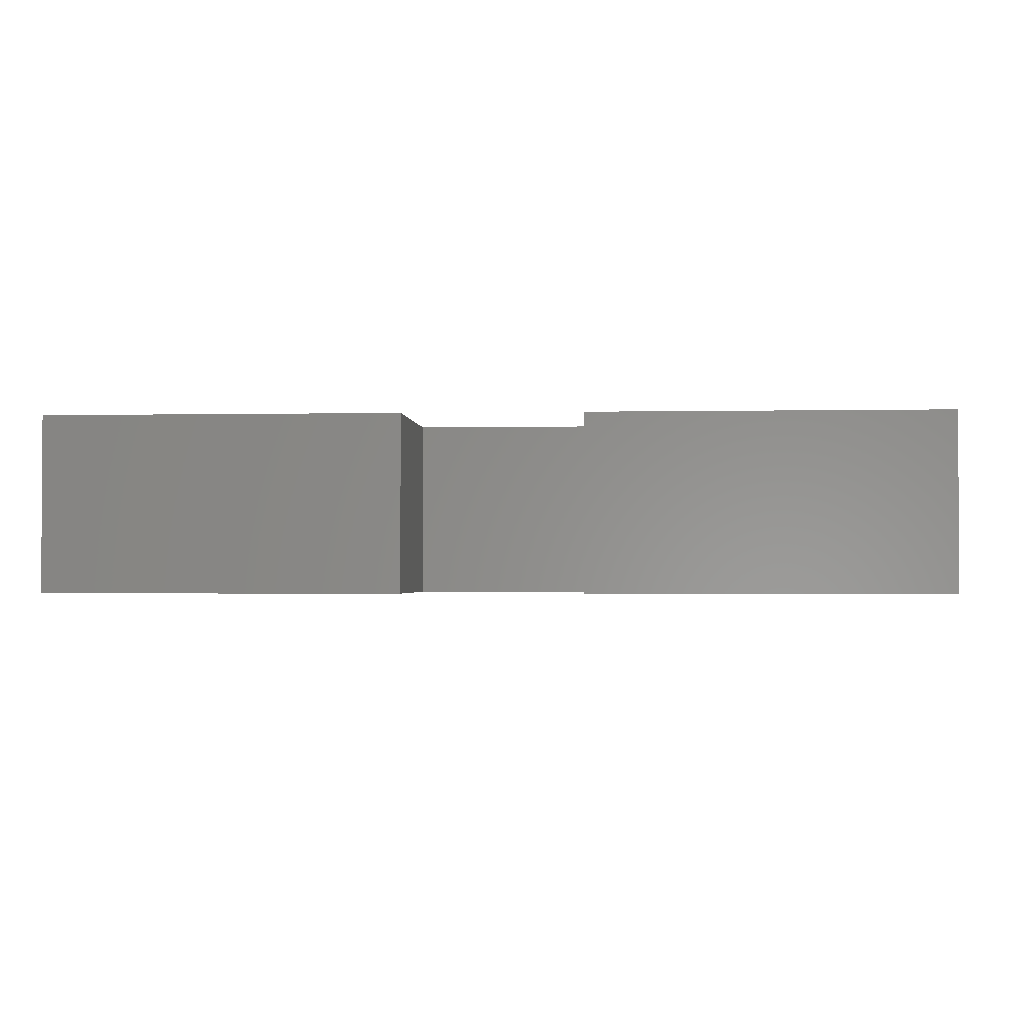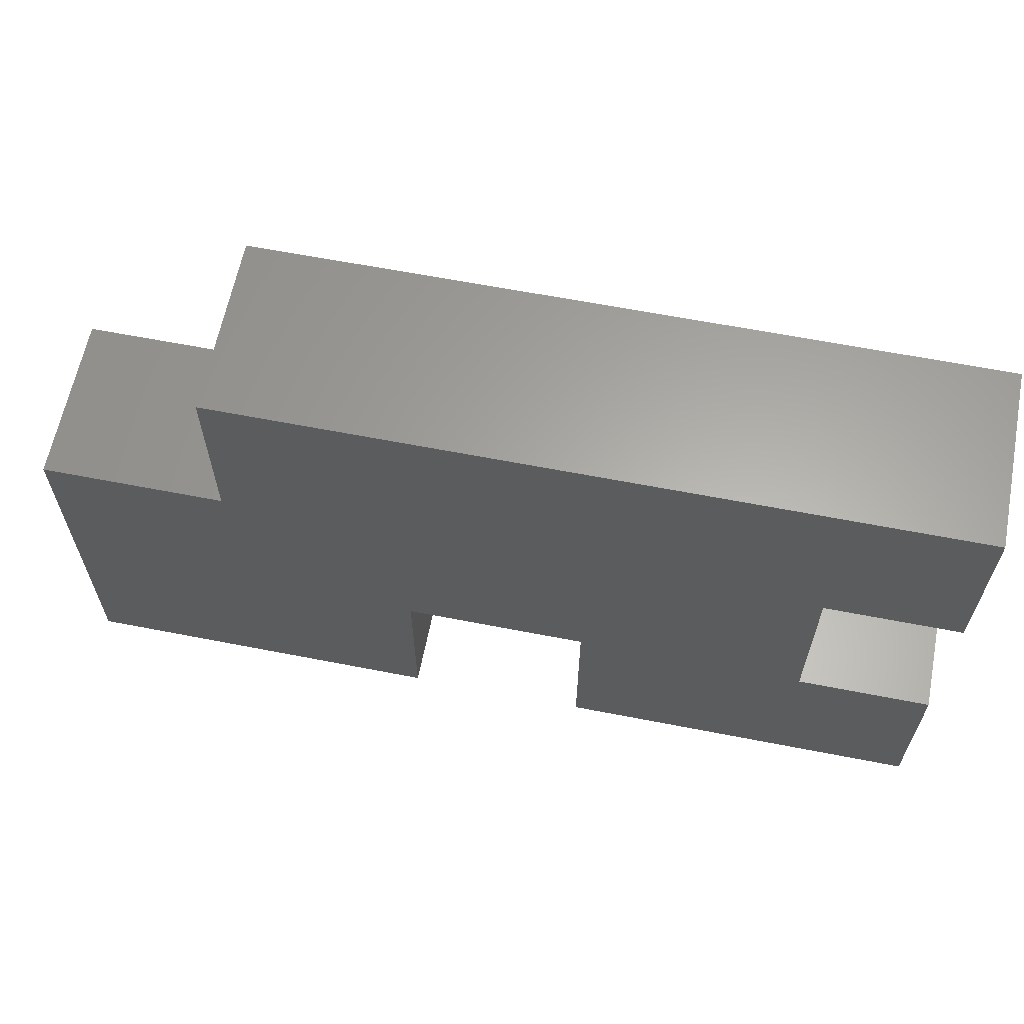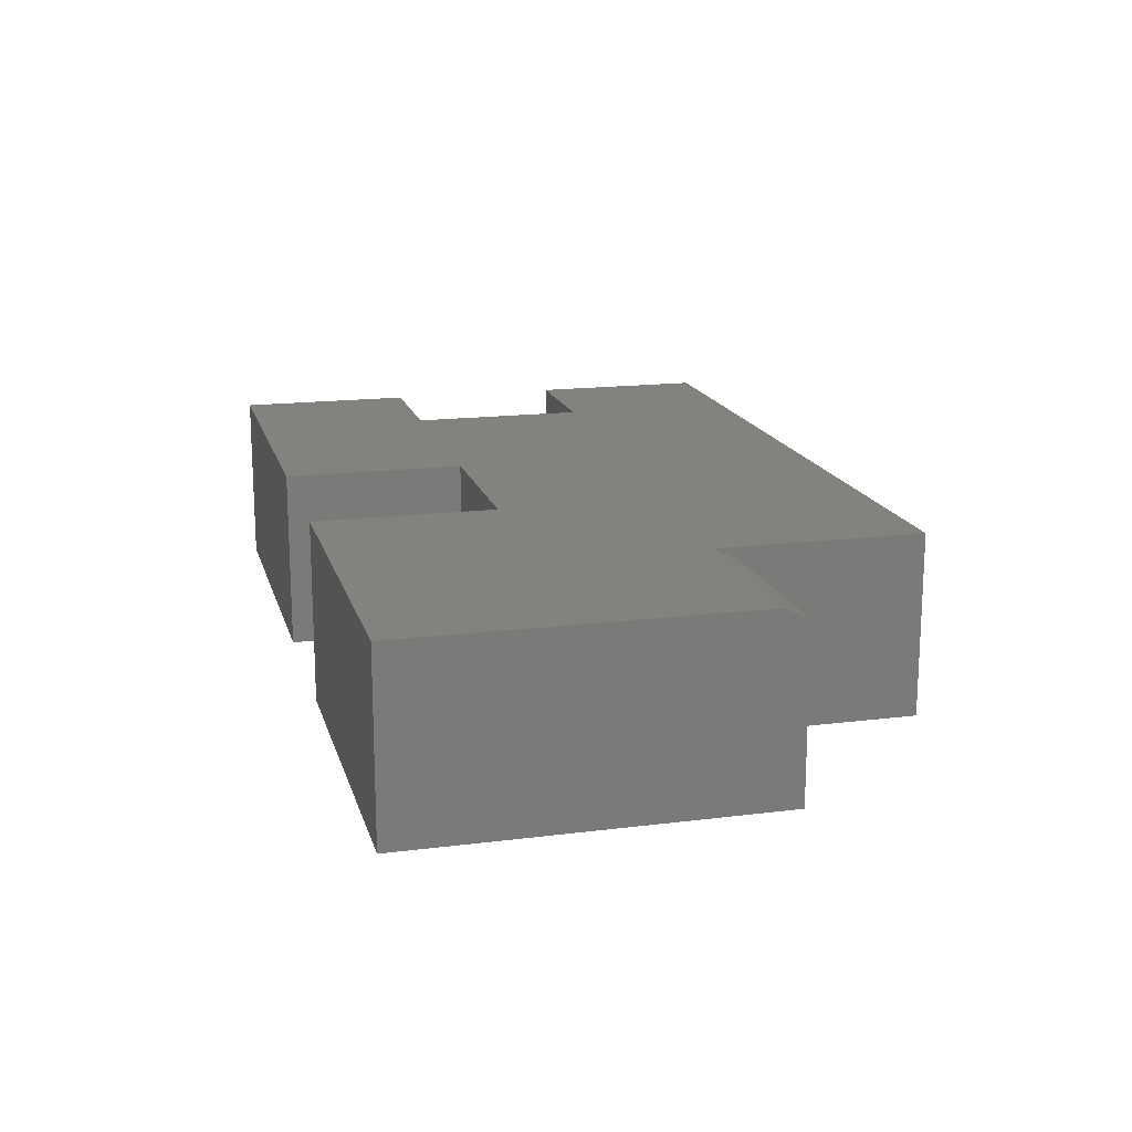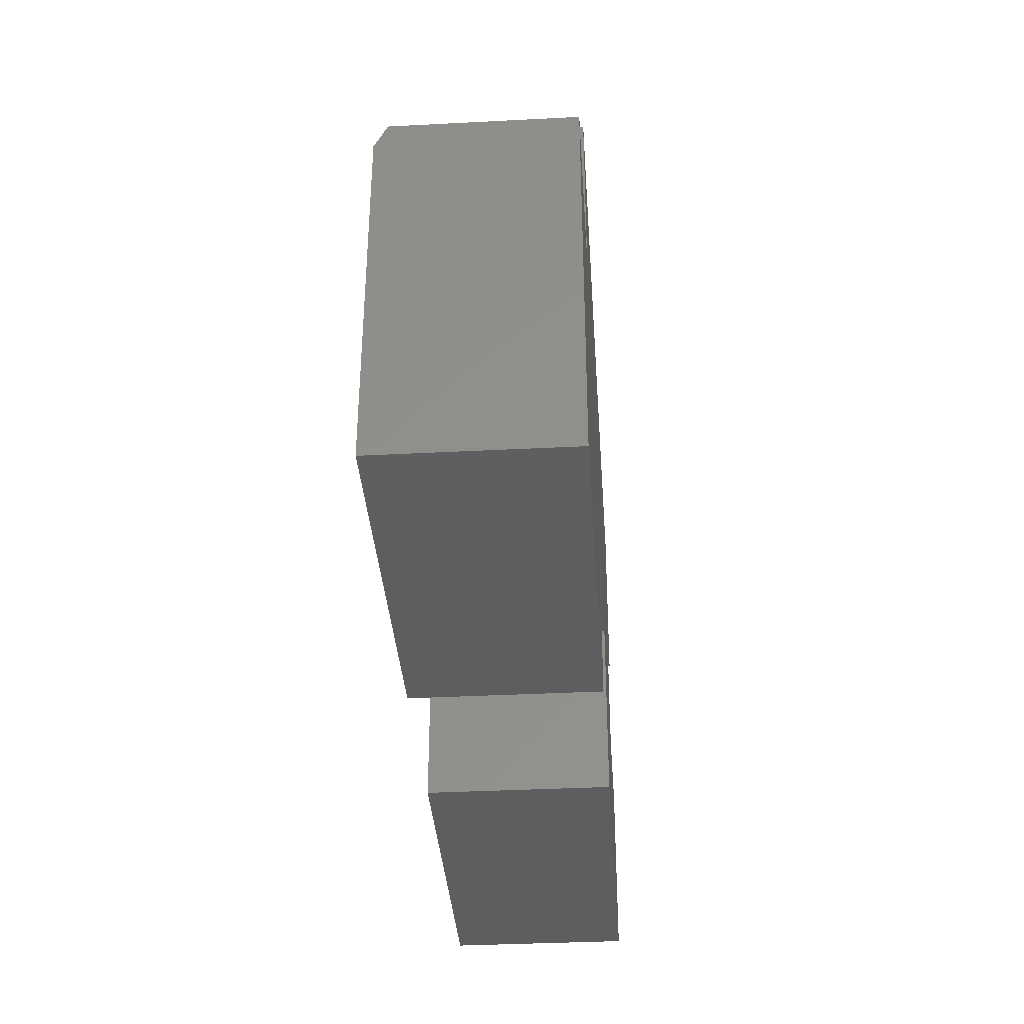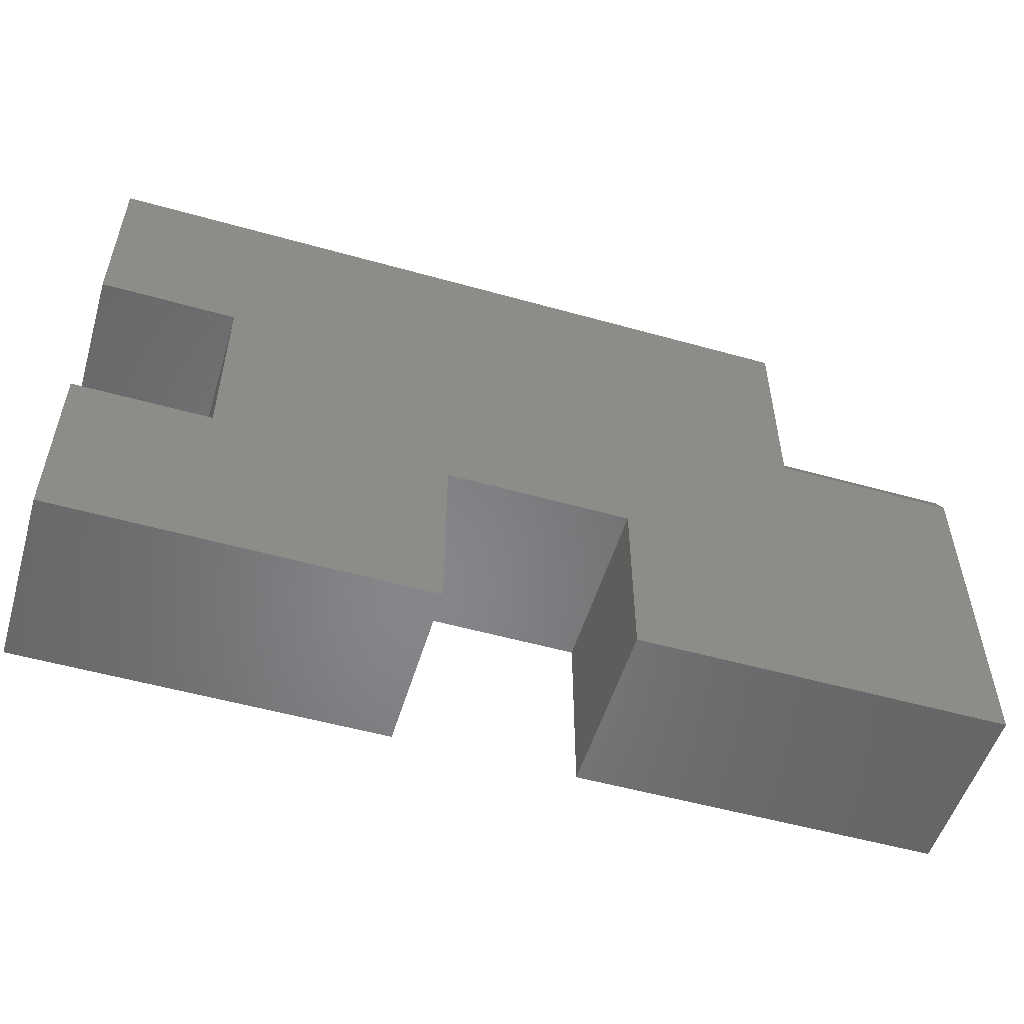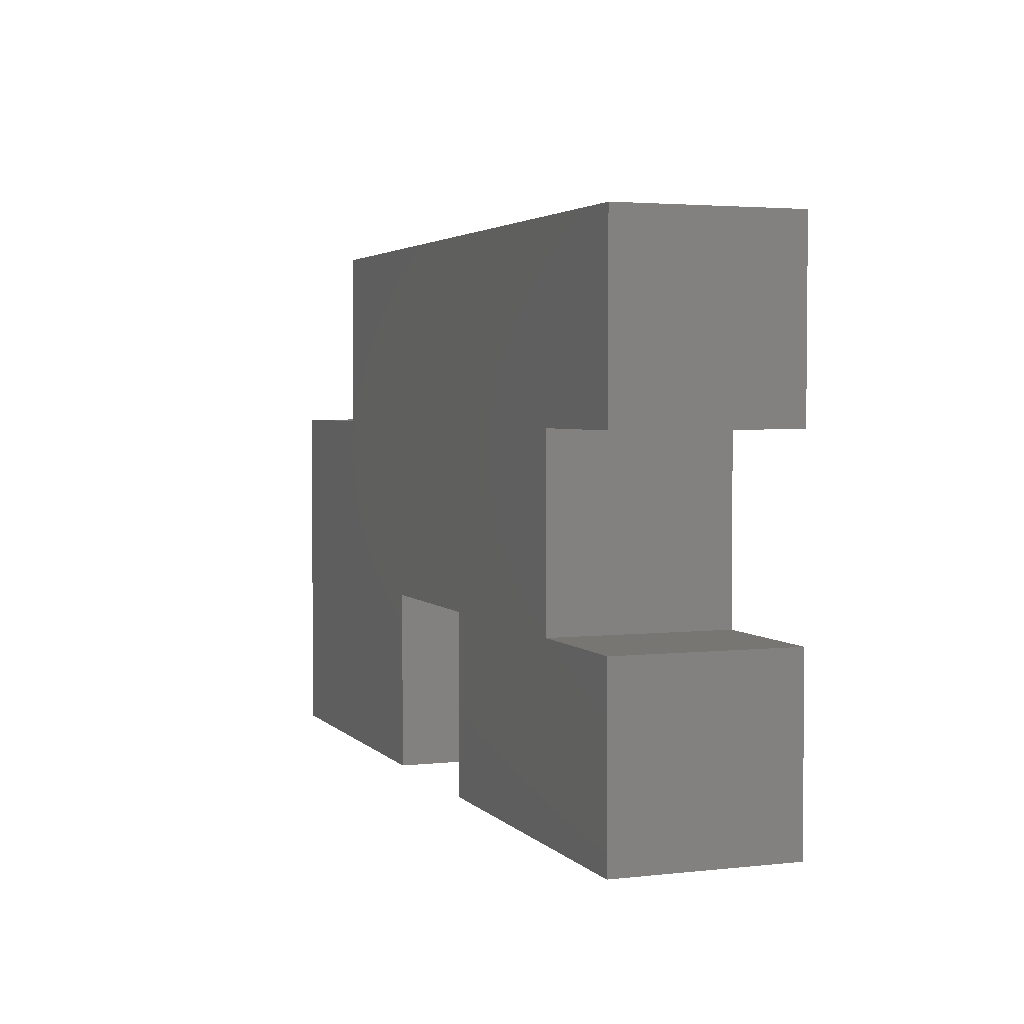
<metadata>
{"format":"stl","ext":"stl","renderer":"f3d","projection":"perspective","resolution":1024,"background":"white","views":[{"elev":-1.9,"azim":-175.8,"up":"+Y"},{"elev":62.6,"azim":11.2,"up":"+Z"},{"elev":16.5,"azim":-104.4,"up":"+Y"},{"elev":-36.1,"azim":-86.1,"up":"+Z"},{"elev":-53.3,"azim":163.3,"up":"+Z"},{"elev":3.2,"azim":69.3,"up":"+Z"}]}
</metadata>
<code>
# stl→obj: 30 verts, 56 faces
v -0.1562 -0.1172 0.3563
v -0.1562 6.592e-17 0.3563
v -0.6312 -0.1172 0.3563
v -0.6312 1.318e-17 0.3563
v -0.1562 6.592e-17 0.2375
v -0.2437 5.621e-17 0.2375
v -0.2437 5.621e-17 0.1187
v -0.6312 1.318e-17 0.2219
v -0.3937 3.955e-17 -2.181e-17
v -0.3937 3.955e-17 0.1187
v -0.75 1.508e-33 0.2219
v -0.5125 2.637e-17 0.1187
v -0.5125 2.637e-17 -1.454e-17
v -0.75 0 0
v -0.1562 6.592e-17 -3.636e-17
v -0.1562 6.592e-17 0.1187
v -0.75 -0.1172 0
v -0.75 -0.1172 0.2375
v -0.75 -0.007812 0.2375
v -0.6312 -0.1172 0.2375
v -0.6312 -0.007812 0.2375
v -0.2437 -0.1172 0.1187
v -0.2437 -0.1172 0.2375
v -0.3937 -0.1172 0.1187
v -0.3937 -0.1172 -2.181e-17
v -0.5125 -0.1172 0.1187
v -0.1562 -0.1172 0.2375
v -0.5125 -0.1172 -1.454e-17
v -0.1562 -0.1172 -3.636e-17
v -0.1562 -0.1172 0.1187
f 1 2 3
f 3 2 4
f 5 6 2
f 7 8 6
f 6 8 4
f 6 4 2
f 9 10 7
f 7 10 11
f 7 11 8
f 10 12 11
f 11 12 13
f 11 13 14
f 9 7 15
f 15 7 16
f 14 17 11
f 11 17 18
f 11 18 19
f 18 20 19
f 19 20 21
f 20 3 21
f 21 3 4
f 21 4 8
f 22 7 23
f 23 7 6
f 19 21 11
f 11 21 8
f 24 25 22
f 24 22 23
f 24 23 20
f 24 20 26
f 3 20 1
f 1 20 23
f 1 23 27
f 17 28 18
f 18 28 26
f 18 26 20
f 25 29 22
f 22 29 30
f 27 5 1
f 1 5 2
f 23 6 27
f 27 6 5
f 22 30 7
f 7 30 16
f 29 15 30
f 30 15 16
f 25 9 29
f 29 9 15
f 24 10 25
f 25 10 9
f 26 12 24
f 24 12 10
f 28 13 26
f 26 13 12
f 17 14 28
f 28 14 13

</code>
